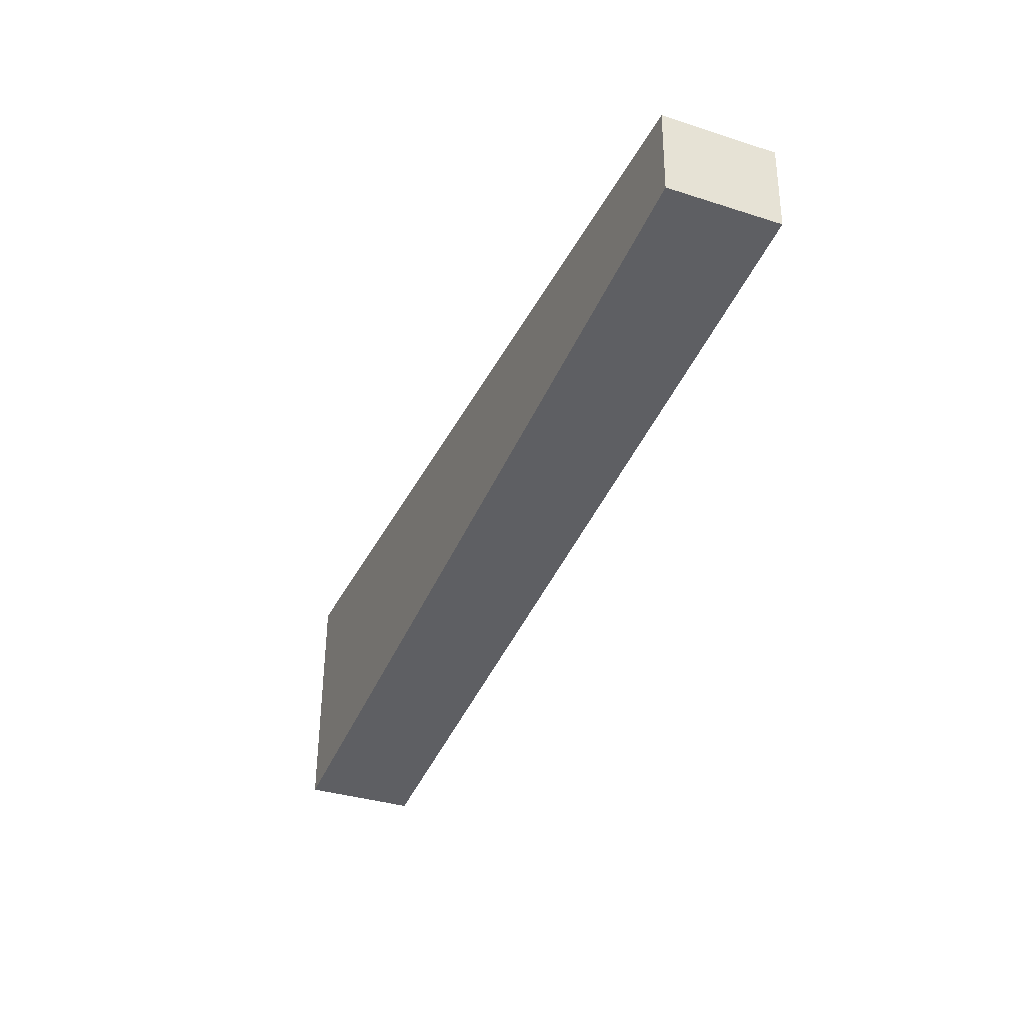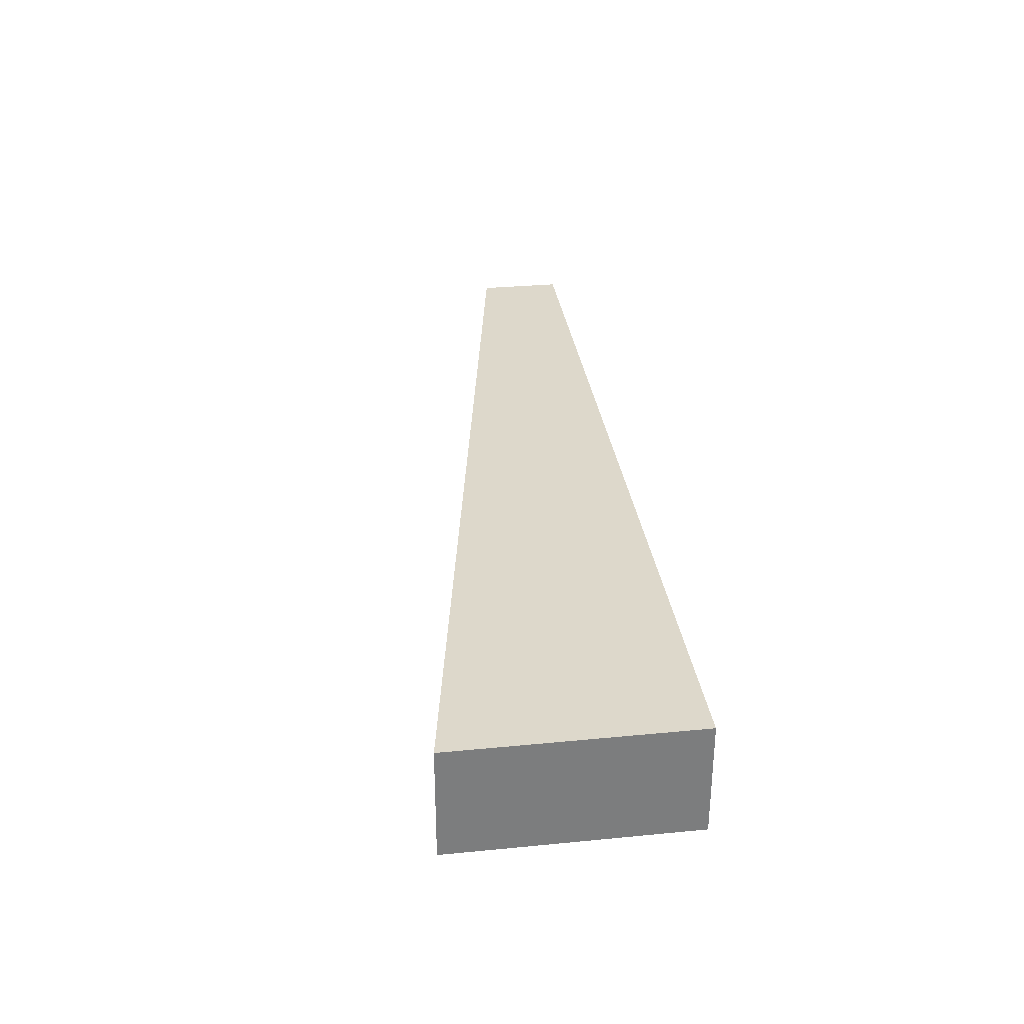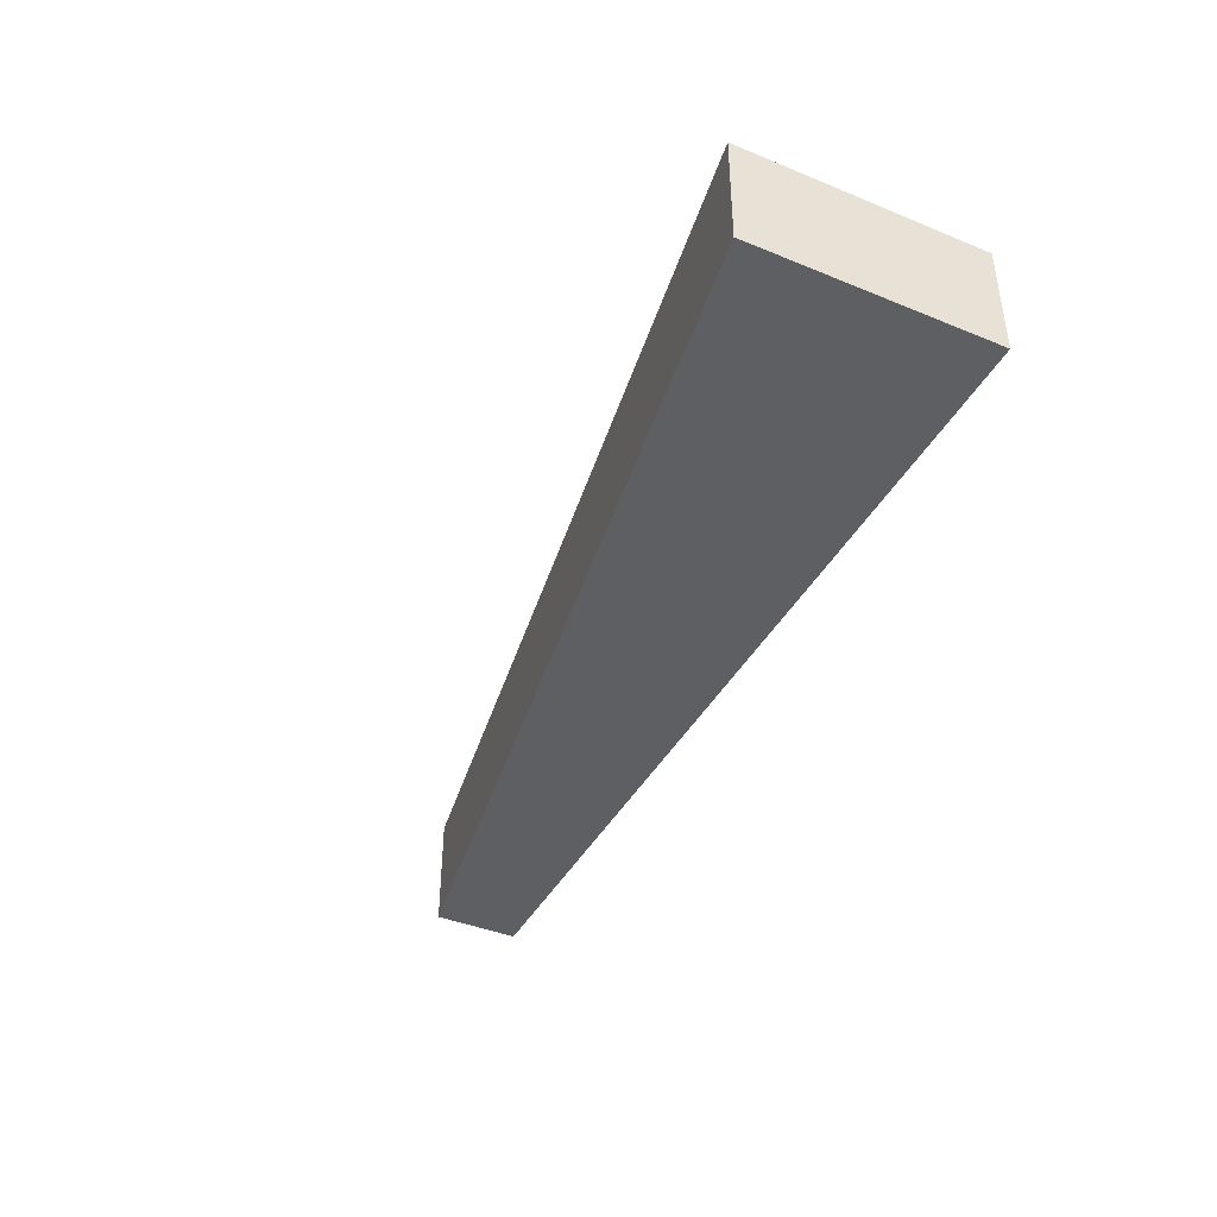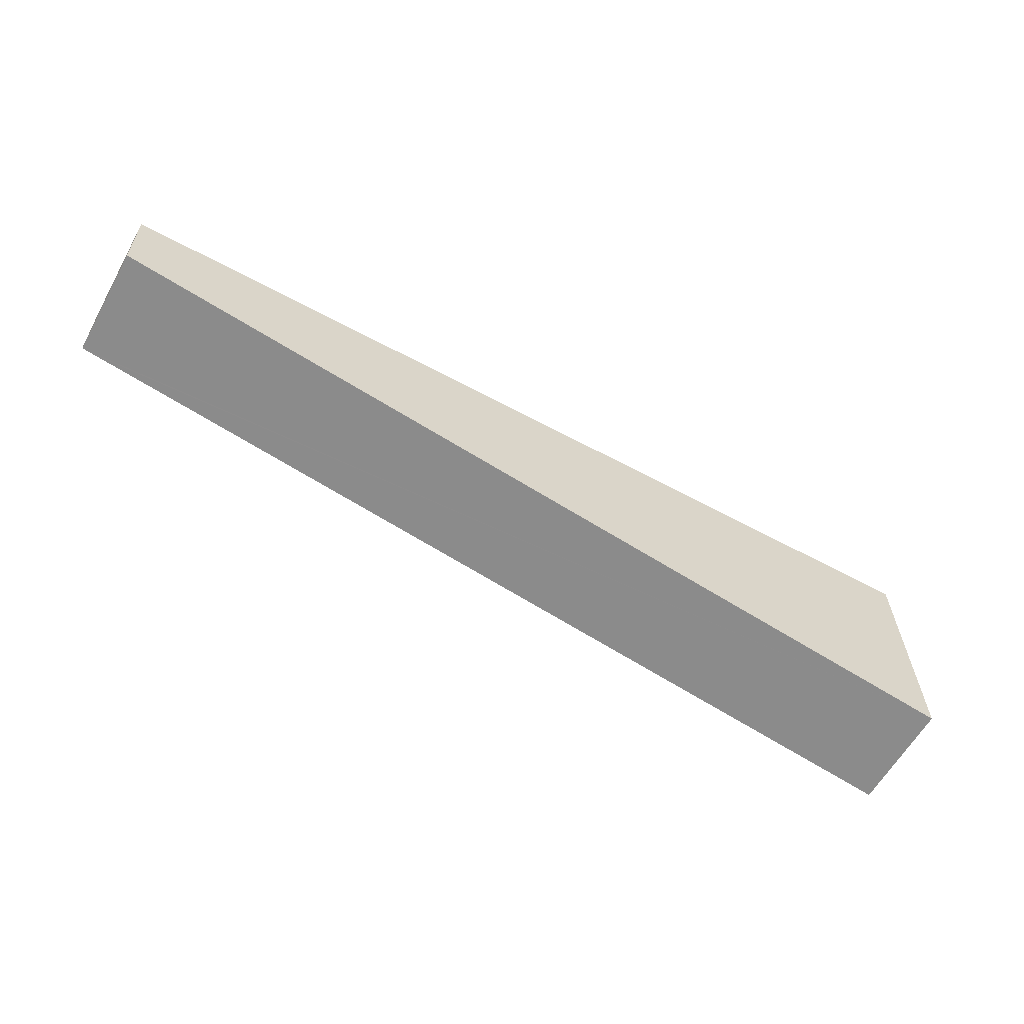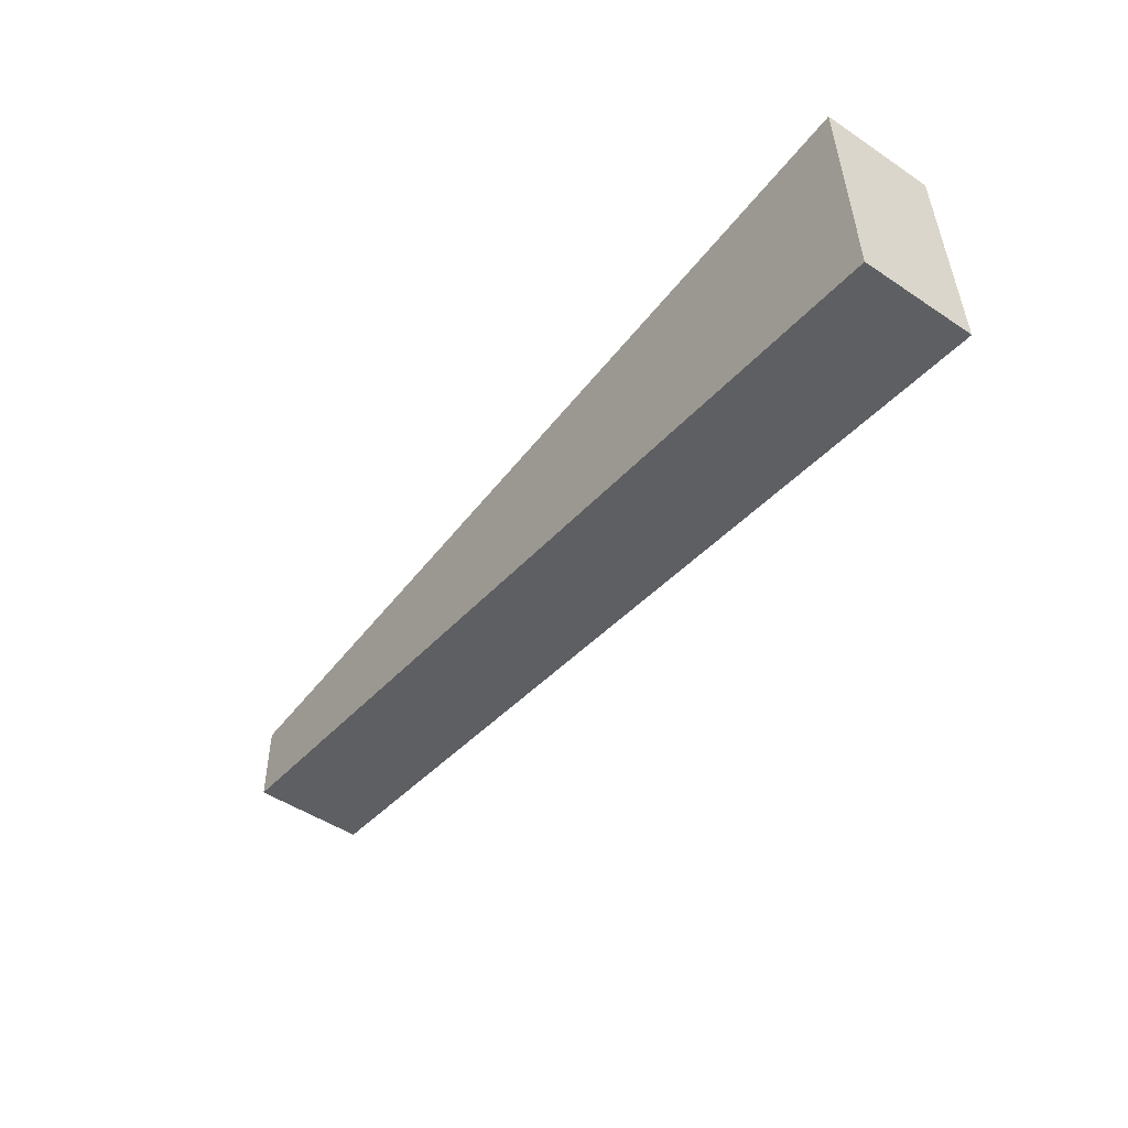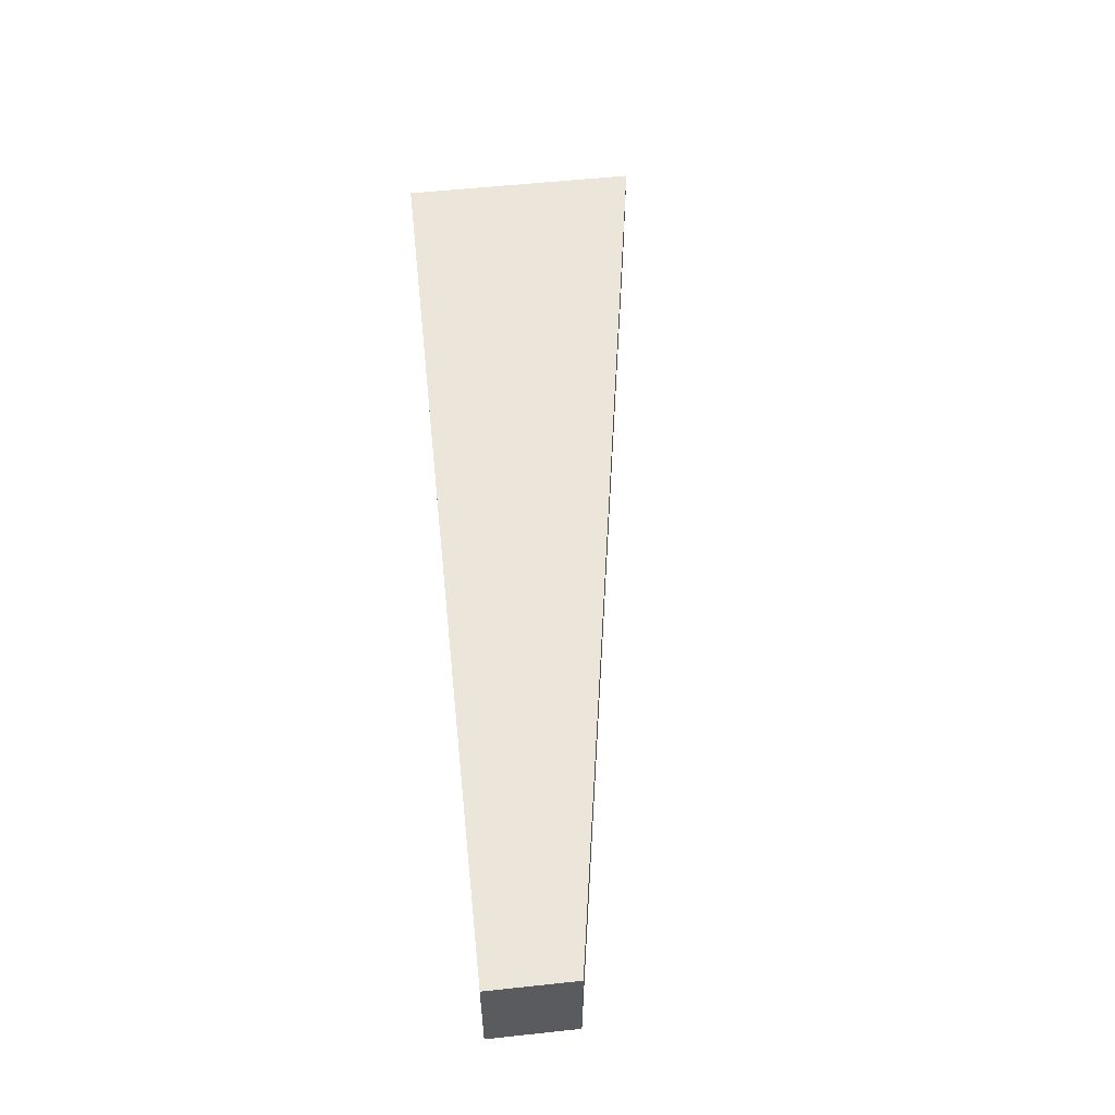
<metadata>
{"format":"obj","ext":"obj","renderer":"f3d","projection":"perspective","resolution":1024,"background":"white","views":[{"elev":-34.9,"azim":66.9,"up":"+Z"},{"elev":31.5,"azim":-96.7,"up":"+Y"},{"elev":-41.1,"azim":-115.3,"up":"+Y"},{"elev":-60.9,"azim":150.8,"up":"+Z"},{"elev":-49.4,"azim":-126.4,"up":"+Z"},{"elev":55.9,"azim":84.7,"up":"+Y"}]}
</metadata>
<code>
v  12.47 1.521 1.899
v  12.35 1.521 3.062
v  12.49 1.521 3.06
v  0.114 1.521 3.222
v  12.33 1.521 1.878
v  0.041 1.521 0.006
v  0.065 1.521 3.223
v  0 1.521 9.313e-17
v  0 0 0
v  0.065 -1.974e-16 3.223
v  0.114 -1.973e-16 3.222
v  12.35 -1.875e-16 3.062
v  12.49 -1.874e-16 3.06
v  12.47 -1.163e-16 1.899
v  12.33 -1.15e-16 1.878
v  0.041 -3.674e-19 0.006
g defaultobject
f 1 2 3
f 2 1 4
f 4 1 5
f 4 5 6
f 4 6 7
f 7 6 8
f 9 7 8
f 7 9 10
f 10 4 7
f 4 10 2
f 2 10 11
f 2 11 12
f 2 12 3
f 3 12 13
f 13 1 3
f 1 13 14
f 14 5 1
f 5 14 6
f 6 14 15
f 6 15 16
f 6 16 8
f 8 16 9
f 12 14 13
f 14 12 11
f 14 11 15
f 15 11 16
f 16 11 10
f 16 10 9

</code>
